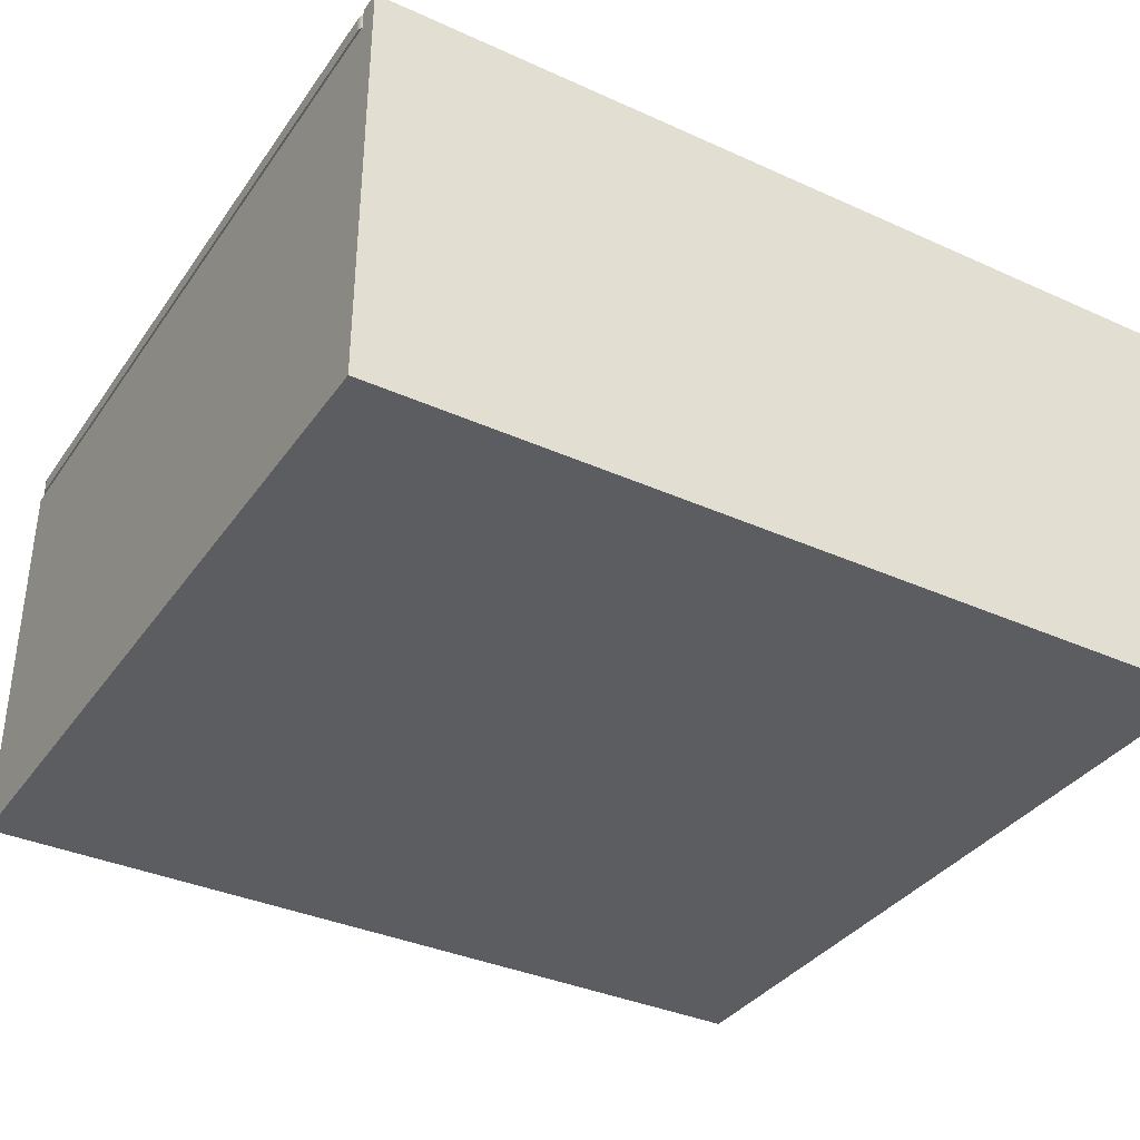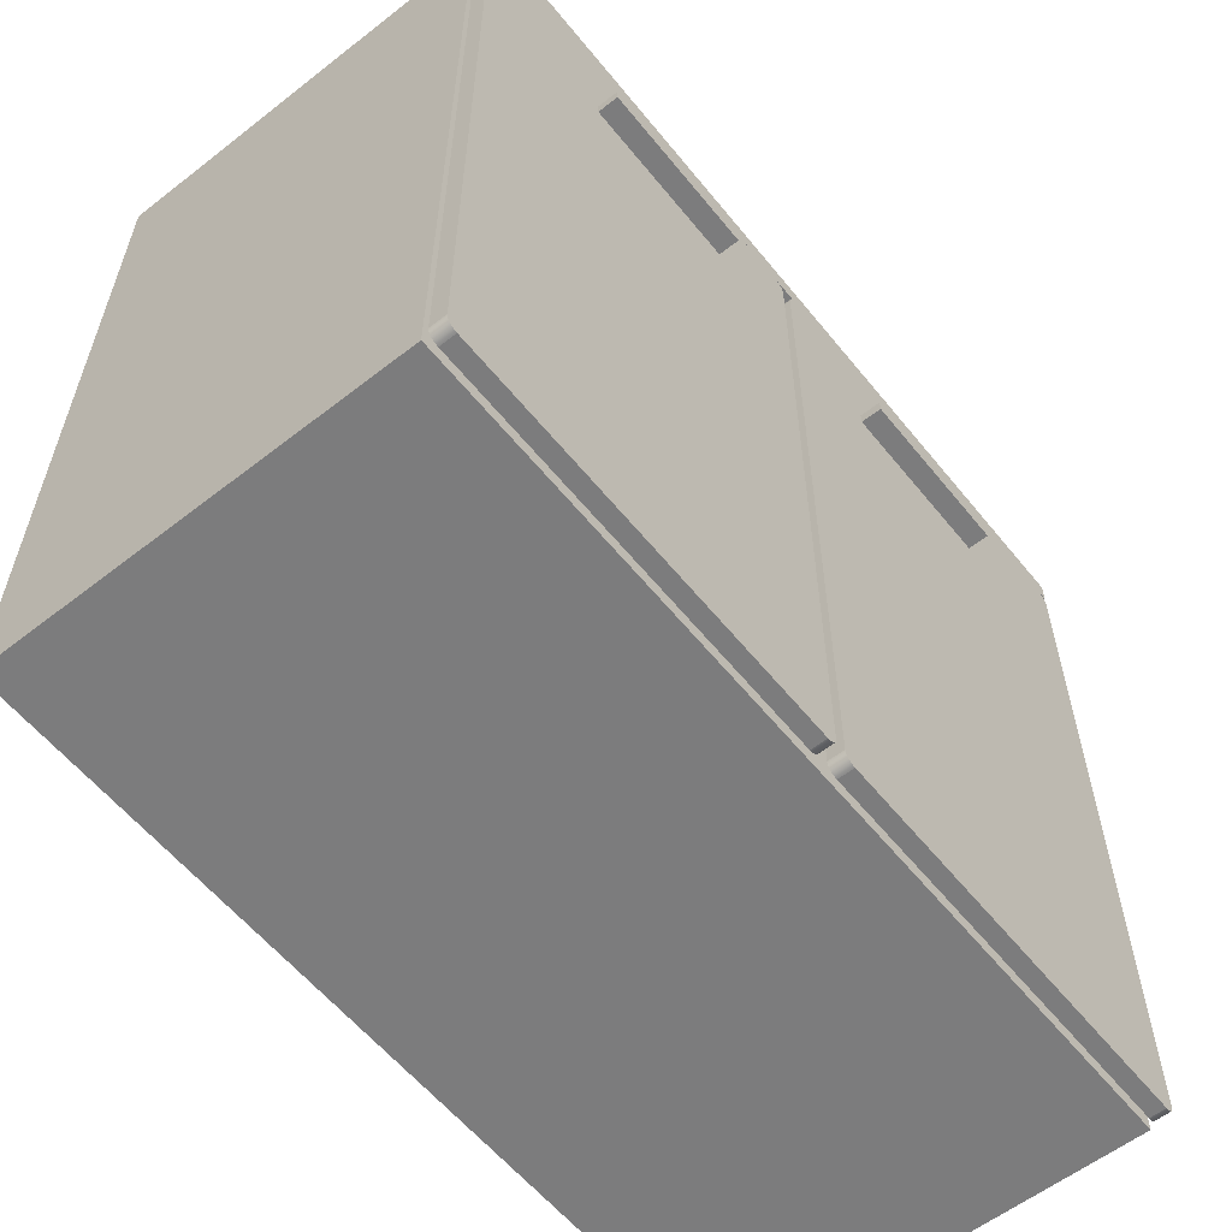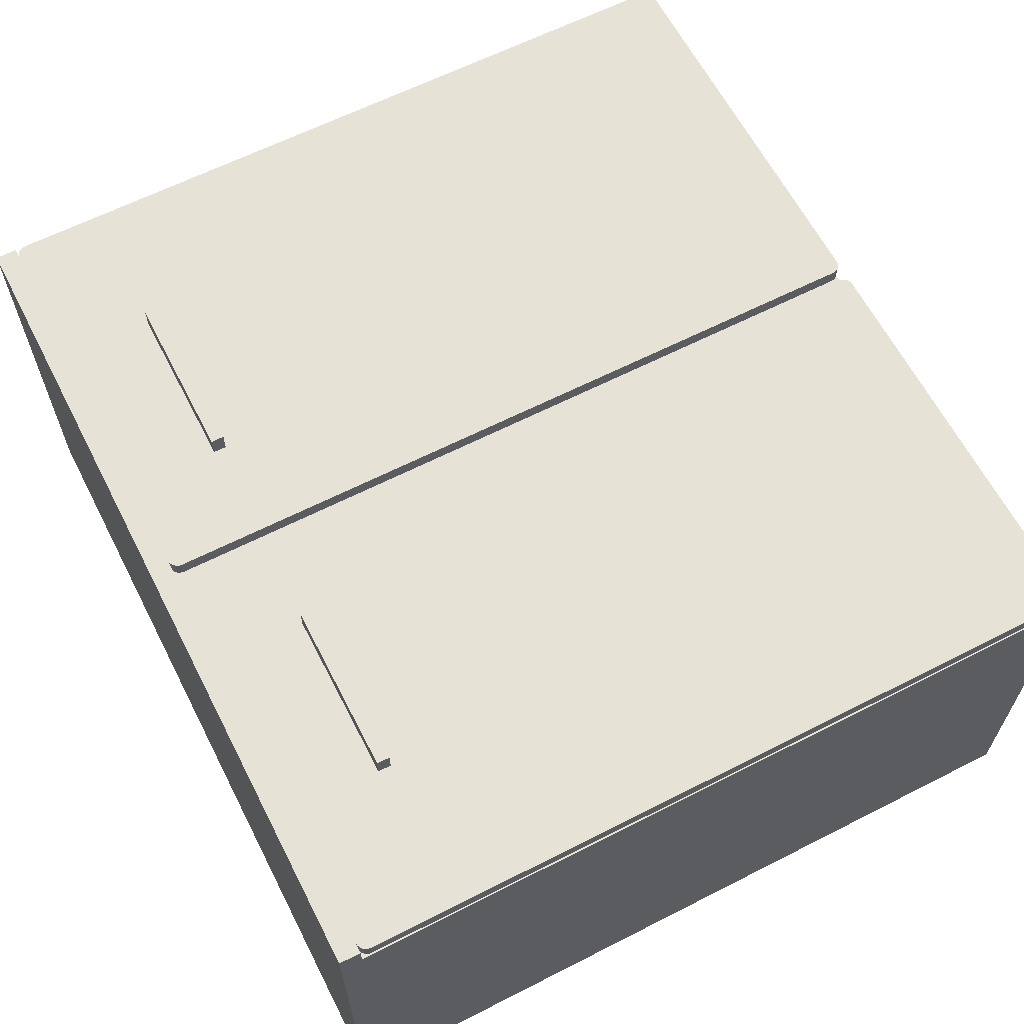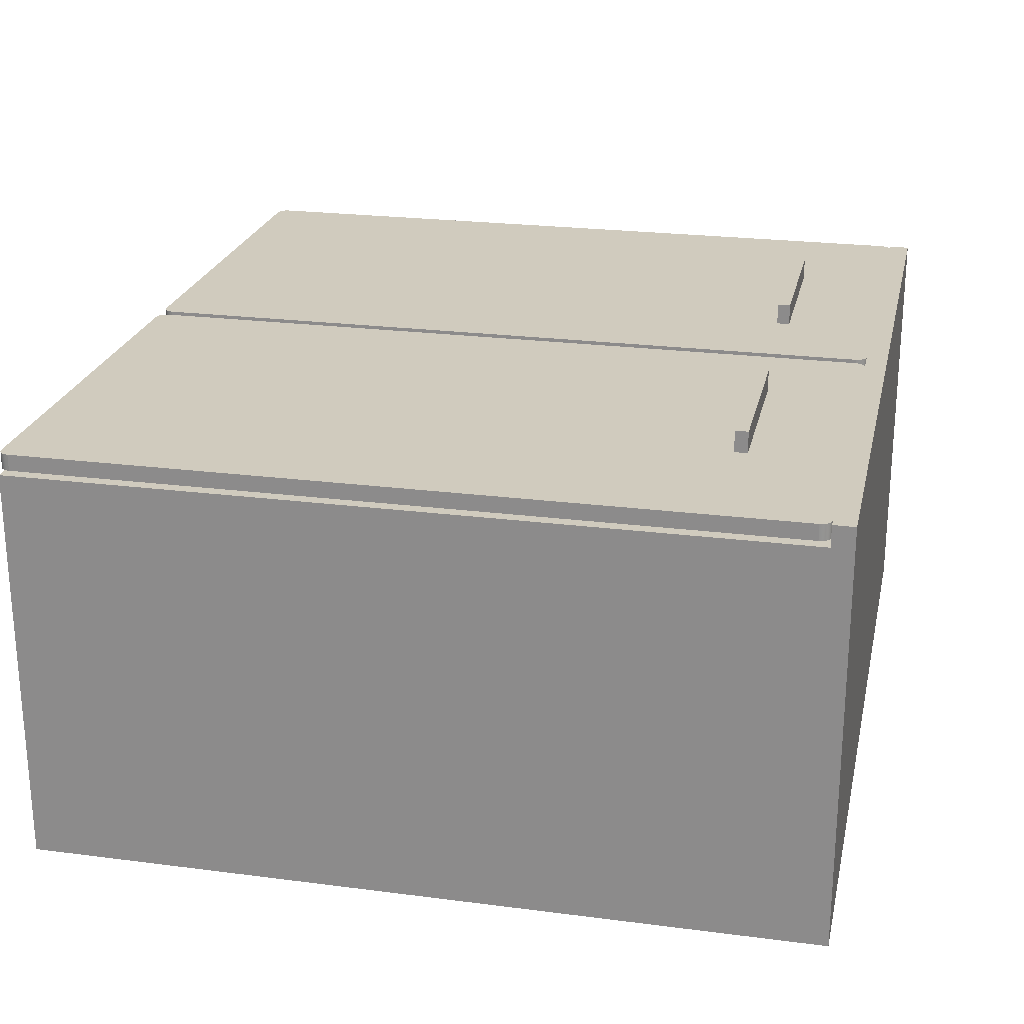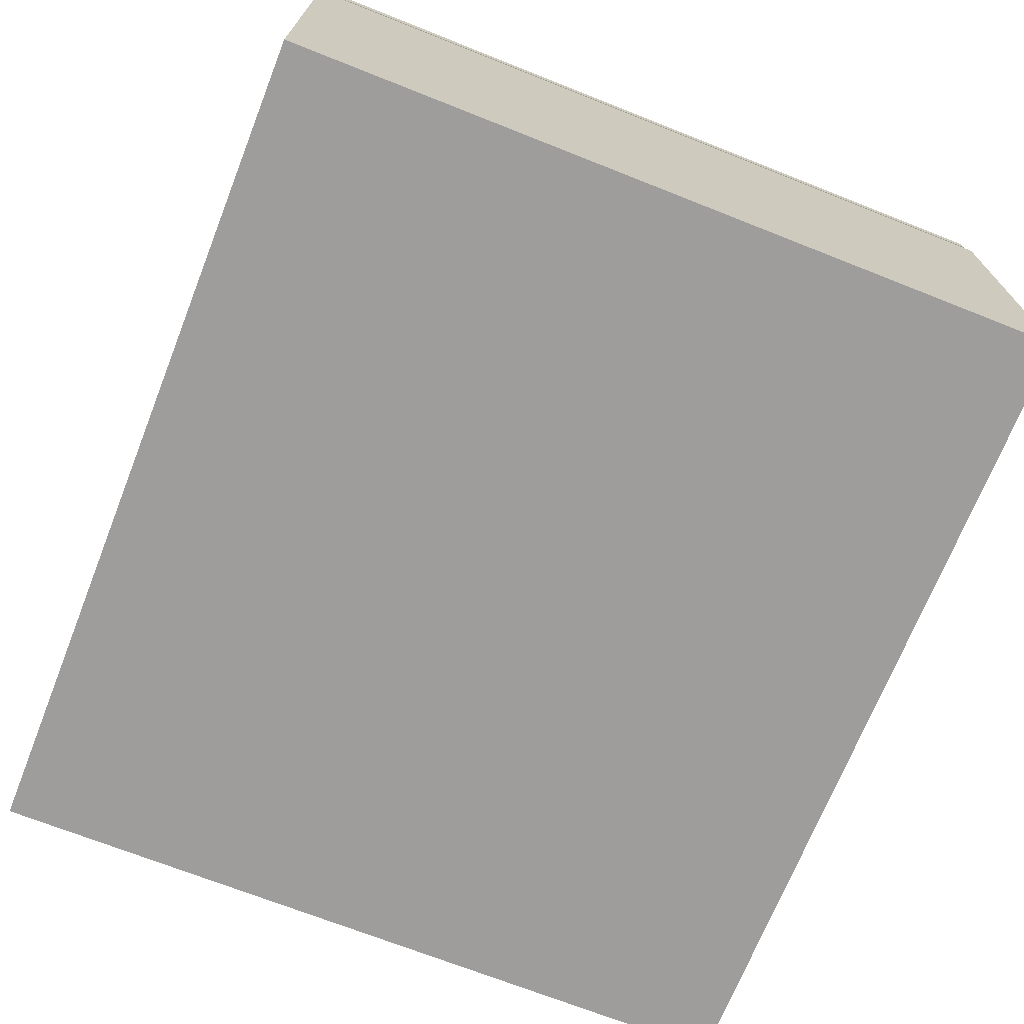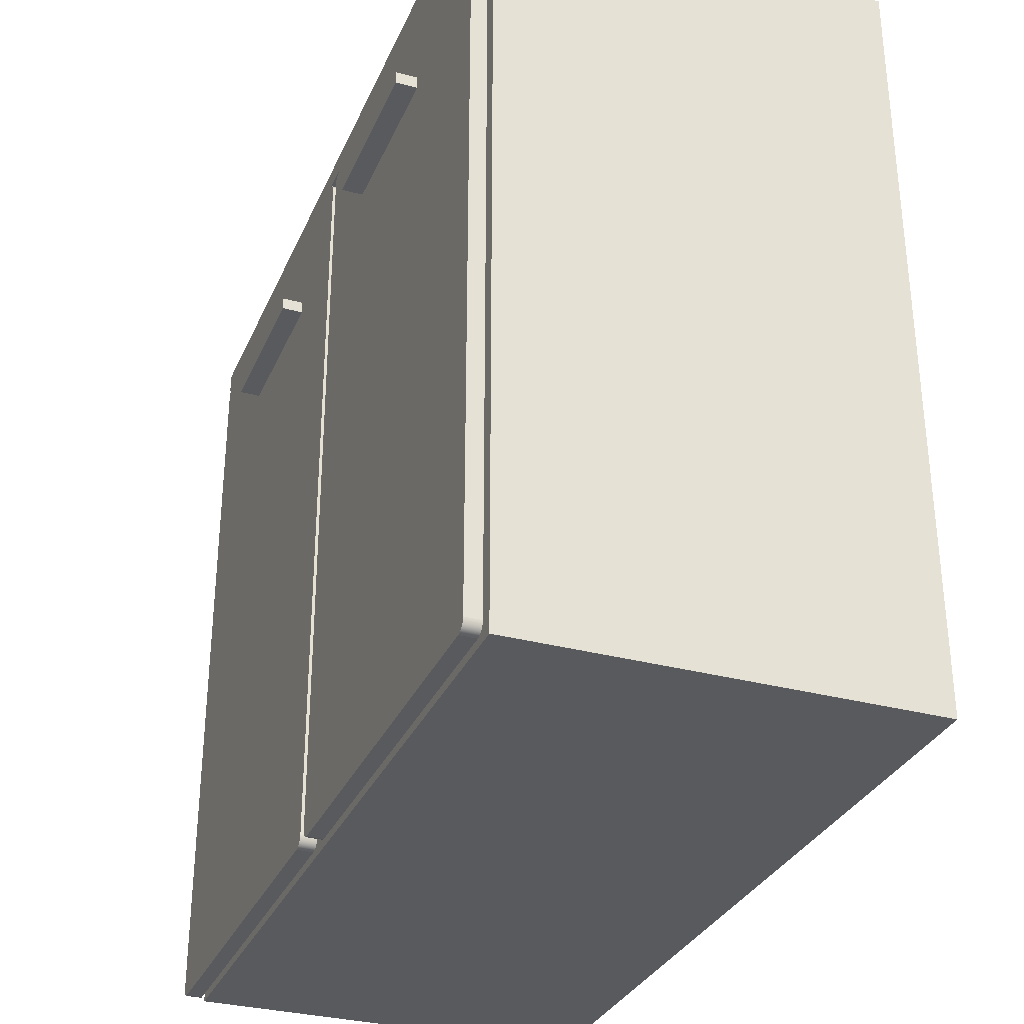
<metadata>
{"format":"obj","ext":"obj","renderer":"f3d","projection":"perspective","resolution":1024,"background":"white","views":[{"elev":-36.0,"azim":149.4,"up":"+Z"},{"elev":-58.8,"azim":-51.3,"up":"+Y"},{"elev":63.1,"azim":-117.2,"up":"+Z"},{"elev":23.4,"azim":102.3,"up":"+Z"},{"elev":-70.4,"azim":-111.6,"up":"+Z"},{"elev":-31.7,"azim":69.1,"up":"+Y"}]}
</metadata>
<code>
g Box21_1
v 74 70.4 0
v 74 71.6 0
v 90 71.6 0
v 90 70.4 0
v 74 70.4 2
v 90 70.4 2
v 90 71.6 2
v 74 71.6 2
f 1 2 3
f 1 3 4
f 5 6 7
f 5 7 8
f 1 4 6
f 1 6 5
f 4 3 7
f 4 7 6
f 3 2 8
f 3 8 7
f 2 1 5
f 2 5 8
g Line06_2
v 130 0 -39
v 139 0 -39
v 139 8 -39
v 130 8 -39
v 139 0 -30
v 139 8 -30
v 140 0 -30
v 140 8 -30
v 140 0 -40
v 140 8 -40
v 130 0 -40
v 130 8 -40
f 9 10 11
f 9 11 12
f 10 13 14
f 10 14 11
f 13 15 16
f 13 16 14
f 15 17 18
f 15 18 16
f 17 19 20
f 17 20 18
f 19 9 12
f 19 12 20
f 17 10 9
f 17 9 19
f 15 13 10
f 15 10 17
f 18 20 12
f 18 12 11
f 16 18 11
f 16 11 14
g Line07_3
v 130 8 -3
v 139 8 -3
v 139 0 -3
v 130 0 -3
v 139 8 -12
v 139 0 -12
v 140 8 -12
v 140 0 -12
v 140 8 -2
v 140 0 -2
v 130 8 -2
v 130 0 -2
f 21 22 23
f 21 23 24
f 22 25 26
f 22 26 23
f 25 27 28
f 25 28 26
f 27 29 30
f 27 30 28
f 29 31 32
f 29 32 30
f 31 21 24
f 31 24 32
f 32 24 23
f 32 23 30
f 30 23 26
f 30 26 28
f 22 21 31
f 22 31 29
f 25 22 29
f 25 29 27
g Rectangle14_4
v 140 79 -1.5
v 140 79.23 -1.5
v 140 79.23 0
v 140 79 0
v 139.9 79.44 -1.5
v 139.9 79.44 0
v 139.8 79.63 -1.5
v 139.8 79.63 0
v 139.6 79.78 -1.5
v 139.6 79.78 0
v 139.4 79.9 -1.5
v 139.4 79.9 0
v 139.2 79.97 -1.5
v 139.2 79.97 0
v 139 80 -1.5
v 139 80 0
v 101.5 80 -1.5
v 101.5 80 0
v 101.3 79.97 -1.5
v 101.3 79.97 0
v 101.1 79.9 -1.5
v 101.1 79.9 0
v 100.9 79.78 -1.5
v 100.9 79.78 0
v 100.7 79.63 -1.5
v 100.7 79.63 0
v 100.6 79.44 -1.5
v 100.6 79.44 0
v 100.5 79.23 -1.5
v 100.5 79.23 0
v 100.5 79 -1.5
v 100.5 79 0
v 100.5 9 -1.5
v 100.5 9 0
v 100.5 8.771 -1.5
v 100.5 8.771 0
v 100.6 8.56 -1.5
v 100.6 8.56 0
v 100.7 8.375 -1.5
v 100.7 8.375 0
v 100.9 8.22 -1.5
v 100.9 8.22 0
v 101.1 8.102 -1.5
v 101.1 8.102 0
v 101.3 8.026 -1.5
v 101.3 8.026 0
v 101.5 8 -1.5
v 101.5 8 0
v 139 8 -1.5
v 139 8 0
v 139.2 8.026 -1.5
v 139.2 8.026 0
v 139.4 8.102 -1.5
v 139.4 8.102 0
v 139.6 8.22 -1.5
v 139.6 8.22 0
v 139.8 8.375 -1.5
v 139.8 8.375 0
v 139.9 8.56 -1.5
v 139.9 8.56 0
v 140 8.771 -1.5
v 140 8.771 0
v 140 9 -1.5
v 140 9 0
f 33 34 35
f 33 35 36
f 34 37 38
f 34 38 35
f 37 39 40
f 37 40 38
f 39 41 42
f 39 42 40
f 41 43 44
f 41 44 42
f 43 45 46
f 43 46 44
f 45 47 48
f 45 48 46
f 47 49 50
f 47 50 48
f 49 51 52
f 49 52 50
f 51 53 54
f 51 54 52
f 53 55 56
f 53 56 54
f 55 57 58
f 55 58 56
f 57 59 60
f 57 60 58
f 59 61 62
f 59 62 60
f 61 63 64
f 61 64 62
f 63 65 66
f 63 66 64
f 65 67 68
f 65 68 66
f 67 69 70
f 67 70 68
f 69 71 72
f 69 72 70
f 71 73 74
f 71 74 72
f 73 75 76
f 73 76 74
f 75 77 78
f 75 78 76
f 77 79 80
f 77 80 78
f 79 81 82
f 79 82 80
f 81 83 84
f 81 84 82
f 83 85 86
f 83 86 84
f 85 87 88
f 85 88 86
f 87 89 90
f 87 90 88
f 89 91 92
f 89 92 90
f 91 93 94
f 91 94 92
f 93 95 96
f 93 96 94
f 95 33 36
f 95 36 96
f 91 89 95
f 91 95 93
f 87 85 95
f 87 95 89
f 83 81 95
f 83 95 85
f 79 33 95
f 79 95 81
f 77 75 33
f 77 33 79
f 73 71 33
f 73 33 75
f 69 67 33
f 69 33 71
f 65 63 33
f 65 33 67
f 61 59 33
f 61 33 63
f 57 55 33
f 57 33 59
f 53 51 33
f 53 33 55
f 49 47 33
f 49 33 51
f 45 34 33
f 45 33 47
f 43 37 34
f 43 34 45
f 43 41 39
f 43 39 37
f 92 94 96
f 92 96 90
f 88 90 96
f 88 96 86
f 84 86 96
f 84 96 82
f 80 82 96
f 80 96 36
f 78 80 36
f 78 36 76
f 74 76 36
f 74 36 72
f 70 72 36
f 70 36 68
f 66 68 36
f 66 36 64
f 62 64 36
f 62 36 60
f 58 60 36
f 58 36 56
f 54 56 36
f 54 36 52
f 50 52 36
f 50 36 48
f 46 48 36
f 46 36 35
f 44 46 35
f 44 35 38
f 44 38 40
f 44 40 42
g Rectangle15_5
v 99.5 79 -1.5
v 99.47 79.23 -1.5
v 99.47 79.23 0
v 99.5 79 0
v 99.4 79.44 -1.5
v 99.4 79.44 0
v 99.28 79.63 -1.5
v 99.28 79.63 0
v 99.13 79.78 -1.5
v 99.13 79.78 0
v 98.94 79.9 -1.5
v 98.94 79.9 0
v 98.73 79.97 -1.5
v 98.73 79.97 0
v 98.5 80 -1.5
v 98.5 80 0
v 61 80 -1.5
v 61 80 0
v 60.77 79.97 -1.5
v 60.77 79.97 0
v 60.56 79.9 -1.5
v 60.56 79.9 0
v 60.37 79.78 -1.5
v 60.37 79.78 0
v 60.22 79.63 -1.5
v 60.22 79.63 0
v 60.1 79.44 -1.5
v 60.1 79.44 0
v 60.03 79.23 -1.5
v 60.03 79.23 0
v 60 79 -1.5
v 60 79 0
v 60 9 -1.5
v 60 9 0
v 60.03 8.771 -1.5
v 60.03 8.771 0
v 60.1 8.56 -1.5
v 60.1 8.56 0
v 60.22 8.375 -1.5
v 60.22 8.375 0
v 60.37 8.22 -1.5
v 60.37 8.22 0
v 60.56 8.102 -1.5
v 60.56 8.102 0
v 60.77 8.026 -1.5
v 60.77 8.026 0
v 61 8 -1.5
v 61 8 0
v 98.5 8 -1.5
v 98.5 8 0
v 98.73 8.026 -1.5
v 98.73 8.026 0
v 98.94 8.102 -1.5
v 98.94 8.102 0
v 99.13 8.22 -1.5
v 99.13 8.22 0
v 99.28 8.375 -1.5
v 99.28 8.375 0
v 99.4 8.56 -1.5
v 99.4 8.56 0
v 99.47 8.771 -1.5
v 99.47 8.771 0
v 99.5 9 -1.5
v 99.5 9 0
f 97 98 99
f 97 99 100
f 98 101 102
f 98 102 99
f 101 103 104
f 101 104 102
f 103 105 106
f 103 106 104
f 105 107 108
f 105 108 106
f 107 109 110
f 107 110 108
f 109 111 112
f 109 112 110
f 111 113 114
f 111 114 112
f 113 115 116
f 113 116 114
f 115 117 118
f 115 118 116
f 117 119 120
f 117 120 118
f 119 121 122
f 119 122 120
f 121 123 124
f 121 124 122
f 123 125 126
f 123 126 124
f 125 127 128
f 125 128 126
f 127 129 130
f 127 130 128
f 129 131 132
f 129 132 130
f 131 133 134
f 131 134 132
f 133 135 136
f 133 136 134
f 135 137 138
f 135 138 136
f 137 139 140
f 137 140 138
f 139 141 142
f 139 142 140
f 141 143 144
f 141 144 142
f 143 145 146
f 143 146 144
f 145 147 148
f 145 148 146
f 147 149 150
f 147 150 148
f 149 151 152
f 149 152 150
f 151 153 154
f 151 154 152
f 153 155 156
f 153 156 154
f 155 157 158
f 155 158 156
f 157 159 160
f 157 160 158
f 159 97 100
f 159 100 160
f 155 153 159
f 155 159 157
f 151 149 159
f 151 159 153
f 147 145 159
f 147 159 149
f 143 97 159
f 143 159 145
f 141 139 97
f 141 97 143
f 137 135 97
f 137 97 139
f 133 131 97
f 133 97 135
f 129 127 97
f 129 97 131
f 125 123 97
f 125 97 127
f 121 119 97
f 121 97 123
f 117 115 97
f 117 97 119
f 113 111 97
f 113 97 115
f 109 98 97
f 109 97 111
f 107 101 98
f 107 98 109
f 107 105 103
f 107 103 101
f 156 158 160
f 156 160 154
f 152 154 160
f 152 160 150
f 148 150 160
f 148 160 146
f 144 146 160
f 144 160 100
f 142 144 100
f 142 100 140
f 138 140 100
f 138 100 136
f 134 136 100
f 134 100 132
f 130 132 100
f 130 100 128
f 126 128 100
f 126 100 124
f 122 124 100
f 122 100 120
f 118 120 100
f 118 100 116
f 114 116 100
f 114 100 112
f 110 112 100
f 110 100 99
f 108 110 99
f 108 99 102
f 108 102 104
f 108 104 106
g Box22_6
v 60 8 -2
v 60 8 -40
v 60 80 -2
v 140 80 -2
v 140 80 -40
v 60 80 -40
f 161 162 18
f 161 18 29
f 163 164 165
f 163 165 166
f 161 29 164
f 161 164 163
f 29 18 165
f 29 165 164
f 18 162 166
f 18 166 165
f 162 161 163
f 162 163 166
g Line08_7
v 70 8 -39
v 61 8 -39
v 61 0 -39
v 70 0 -39
v 61 8 -30
v 61 0 -30
v 60 8 -30
v 60 0 -30
v 60 0 -40
v 70 8 -40
v 70 0 -40
f 167 168 169
f 167 169 170
f 168 171 172
f 168 172 169
f 171 173 174
f 171 174 172
f 173 162 175
f 173 175 174
f 162 176 177
f 162 177 175
f 176 167 170
f 176 170 177
f 177 170 169
f 177 169 175
f 175 169 172
f 175 172 174
f 168 167 176
f 168 176 162
f 171 168 162
f 171 162 173
g Box23_8
v 110 70.4 0
v 110 71.6 0
v 126 71.6 0
v 126 70.4 0
v 110 70.4 2
v 126 70.4 2
v 126 71.6 2
v 110 71.6 2
f 178 179 180
f 178 180 181
f 182 183 184
f 182 184 185
f 178 181 183
f 178 183 182
f 181 180 184
f 181 184 183
f 180 179 185
f 180 185 184
f 179 178 182
f 179 182 185
g Line10_9
v 70 0 -3
v 61 0 -3
v 61 8 -3
v 70 8 -3
v 61 0 -12
v 61 8 -12
v 60 0 -12
v 60 8 -12
v 60 0 -2
v 70 0 -2
v 70 8 -2
f 186 187 188
f 186 188 189
f 187 190 191
f 187 191 188
f 190 192 193
f 190 193 191
f 192 194 161
f 192 161 193
f 194 195 196
f 194 196 161
f 195 186 189
f 195 189 196
f 194 187 186
f 194 186 195
f 192 190 187
f 192 187 194
f 161 196 189
f 161 189 188
f 193 161 188
f 193 188 191
g Box04_10
v 60 80 0
v 140 80 0
v 60 82 0
v 140 82 0
v 140 82 -40
v 60 82 -40
f 197 166 165
f 197 165 198
f 199 200 201
f 199 201 202
f 197 198 200
f 197 200 199
f 198 165 201
f 198 201 200
f 165 166 202
f 165 202 201
f 166 197 199
f 166 199 202

</code>
